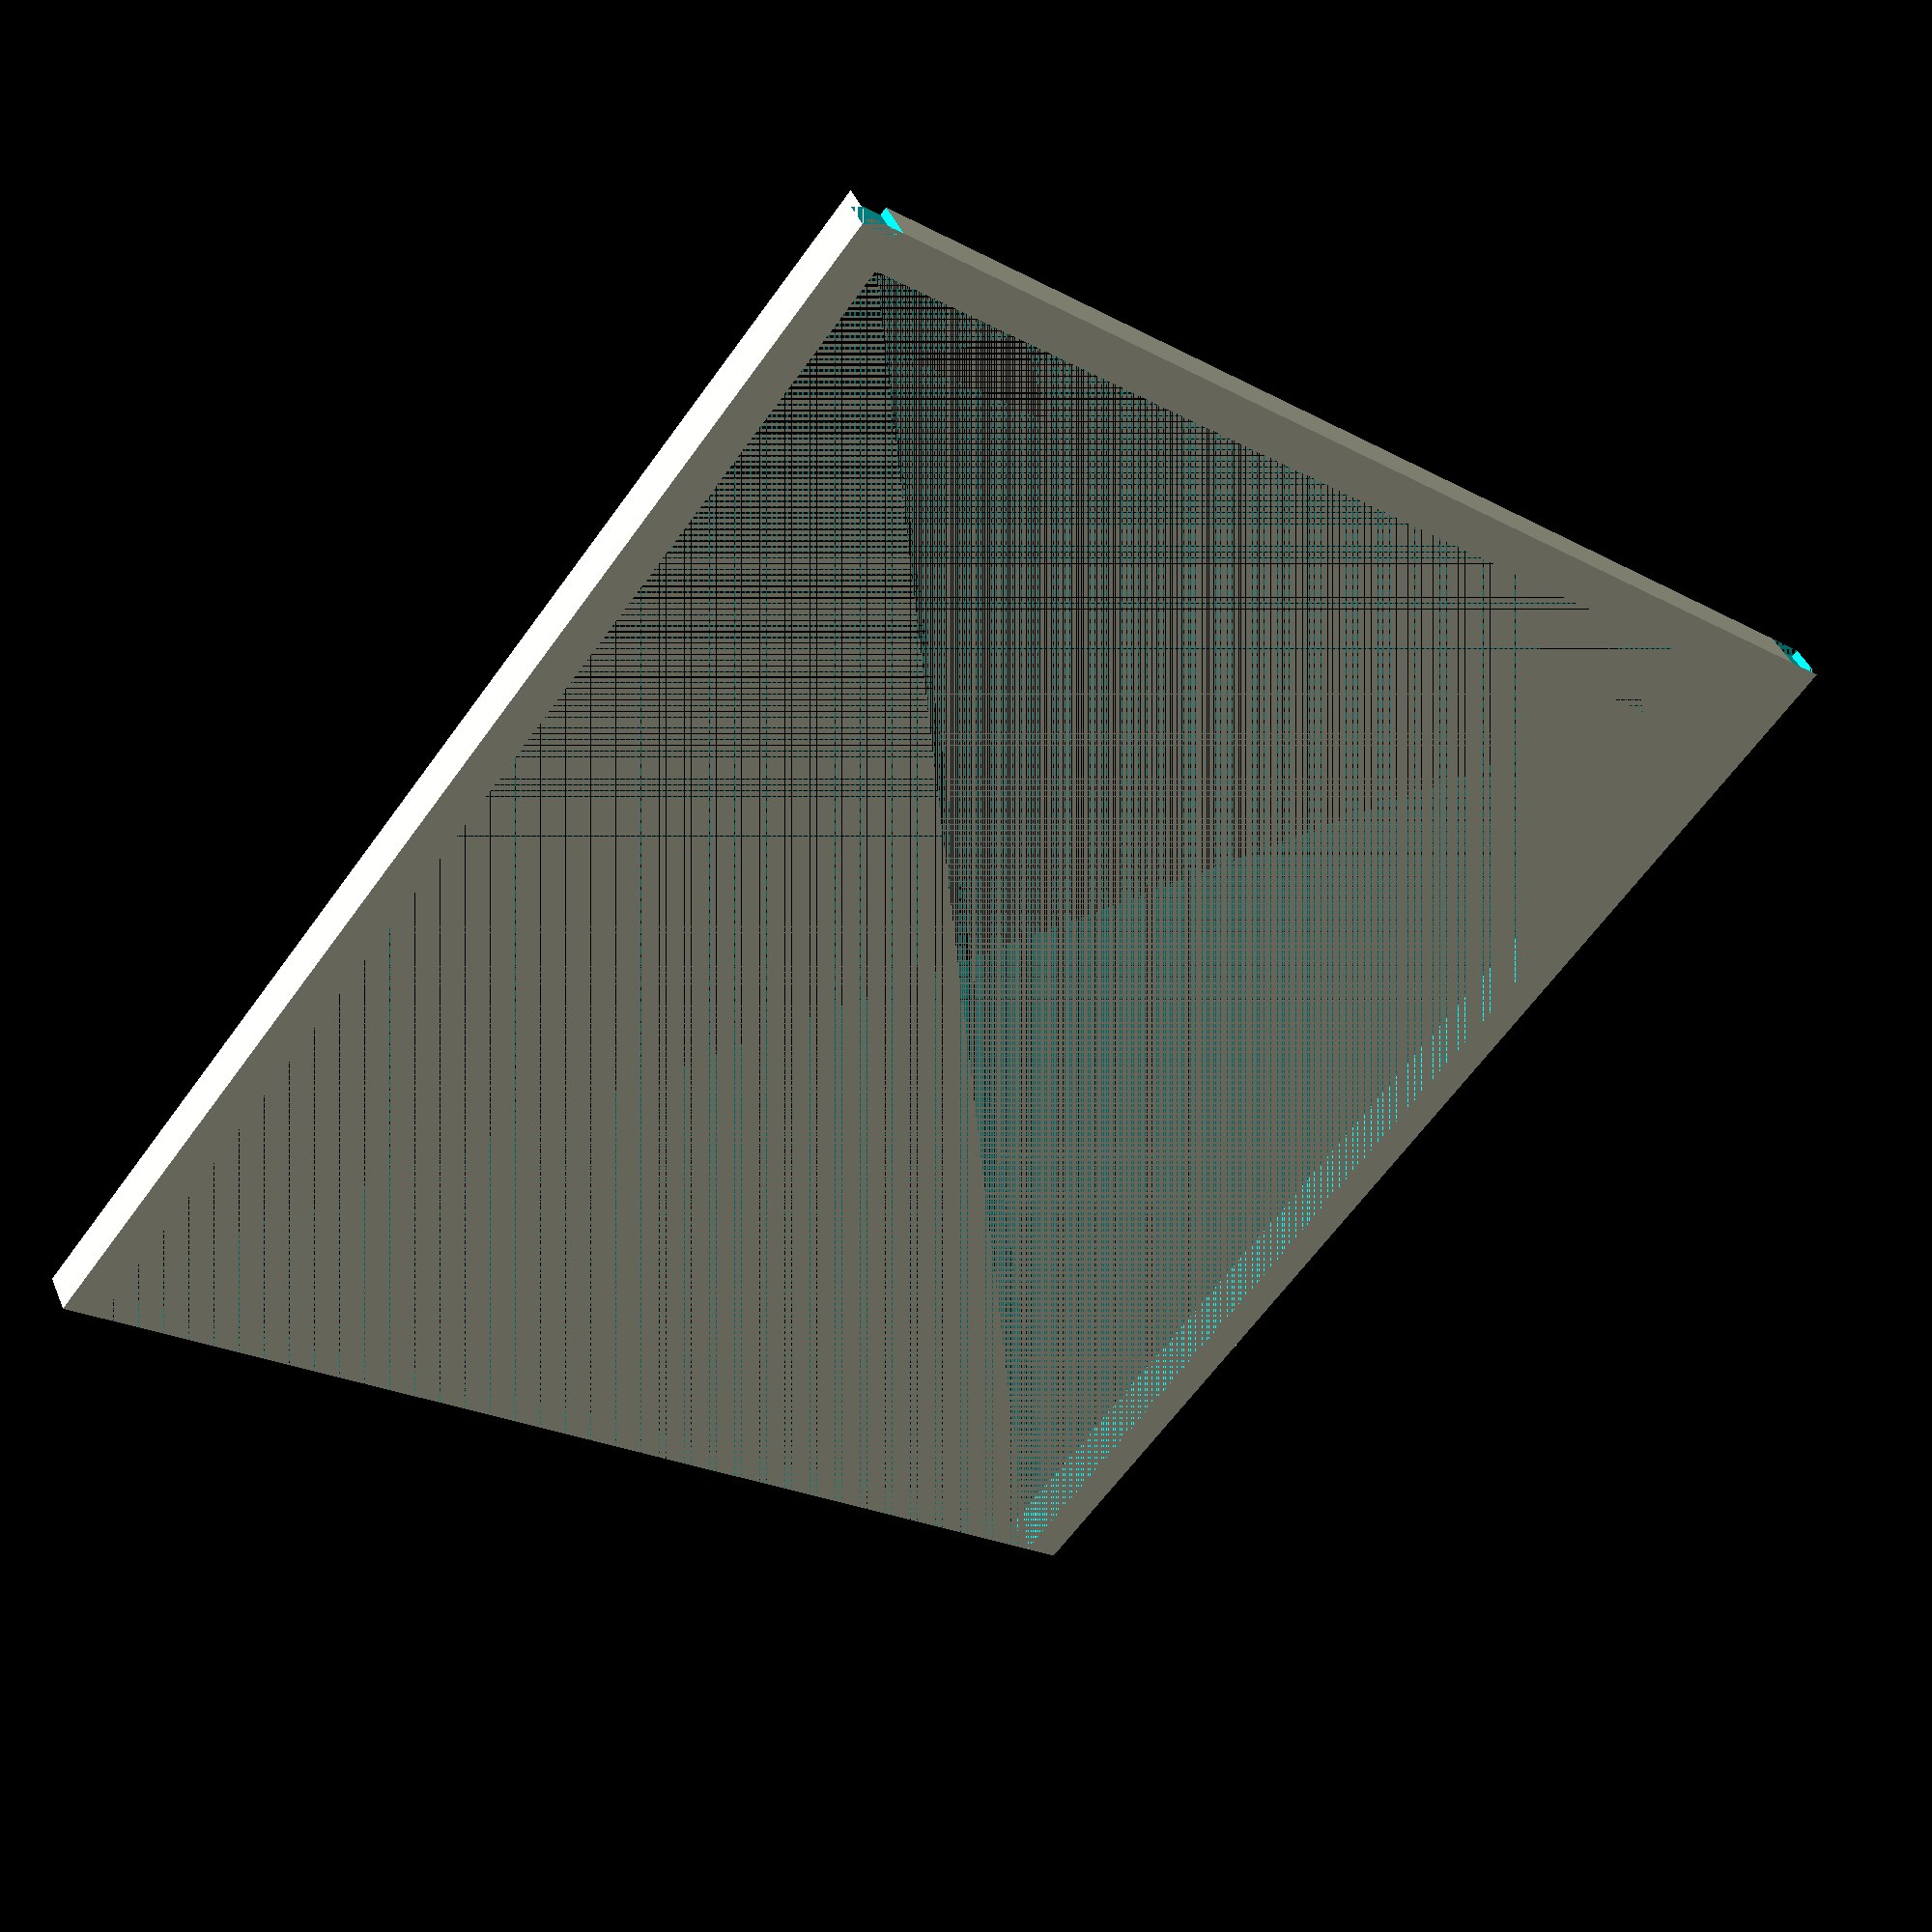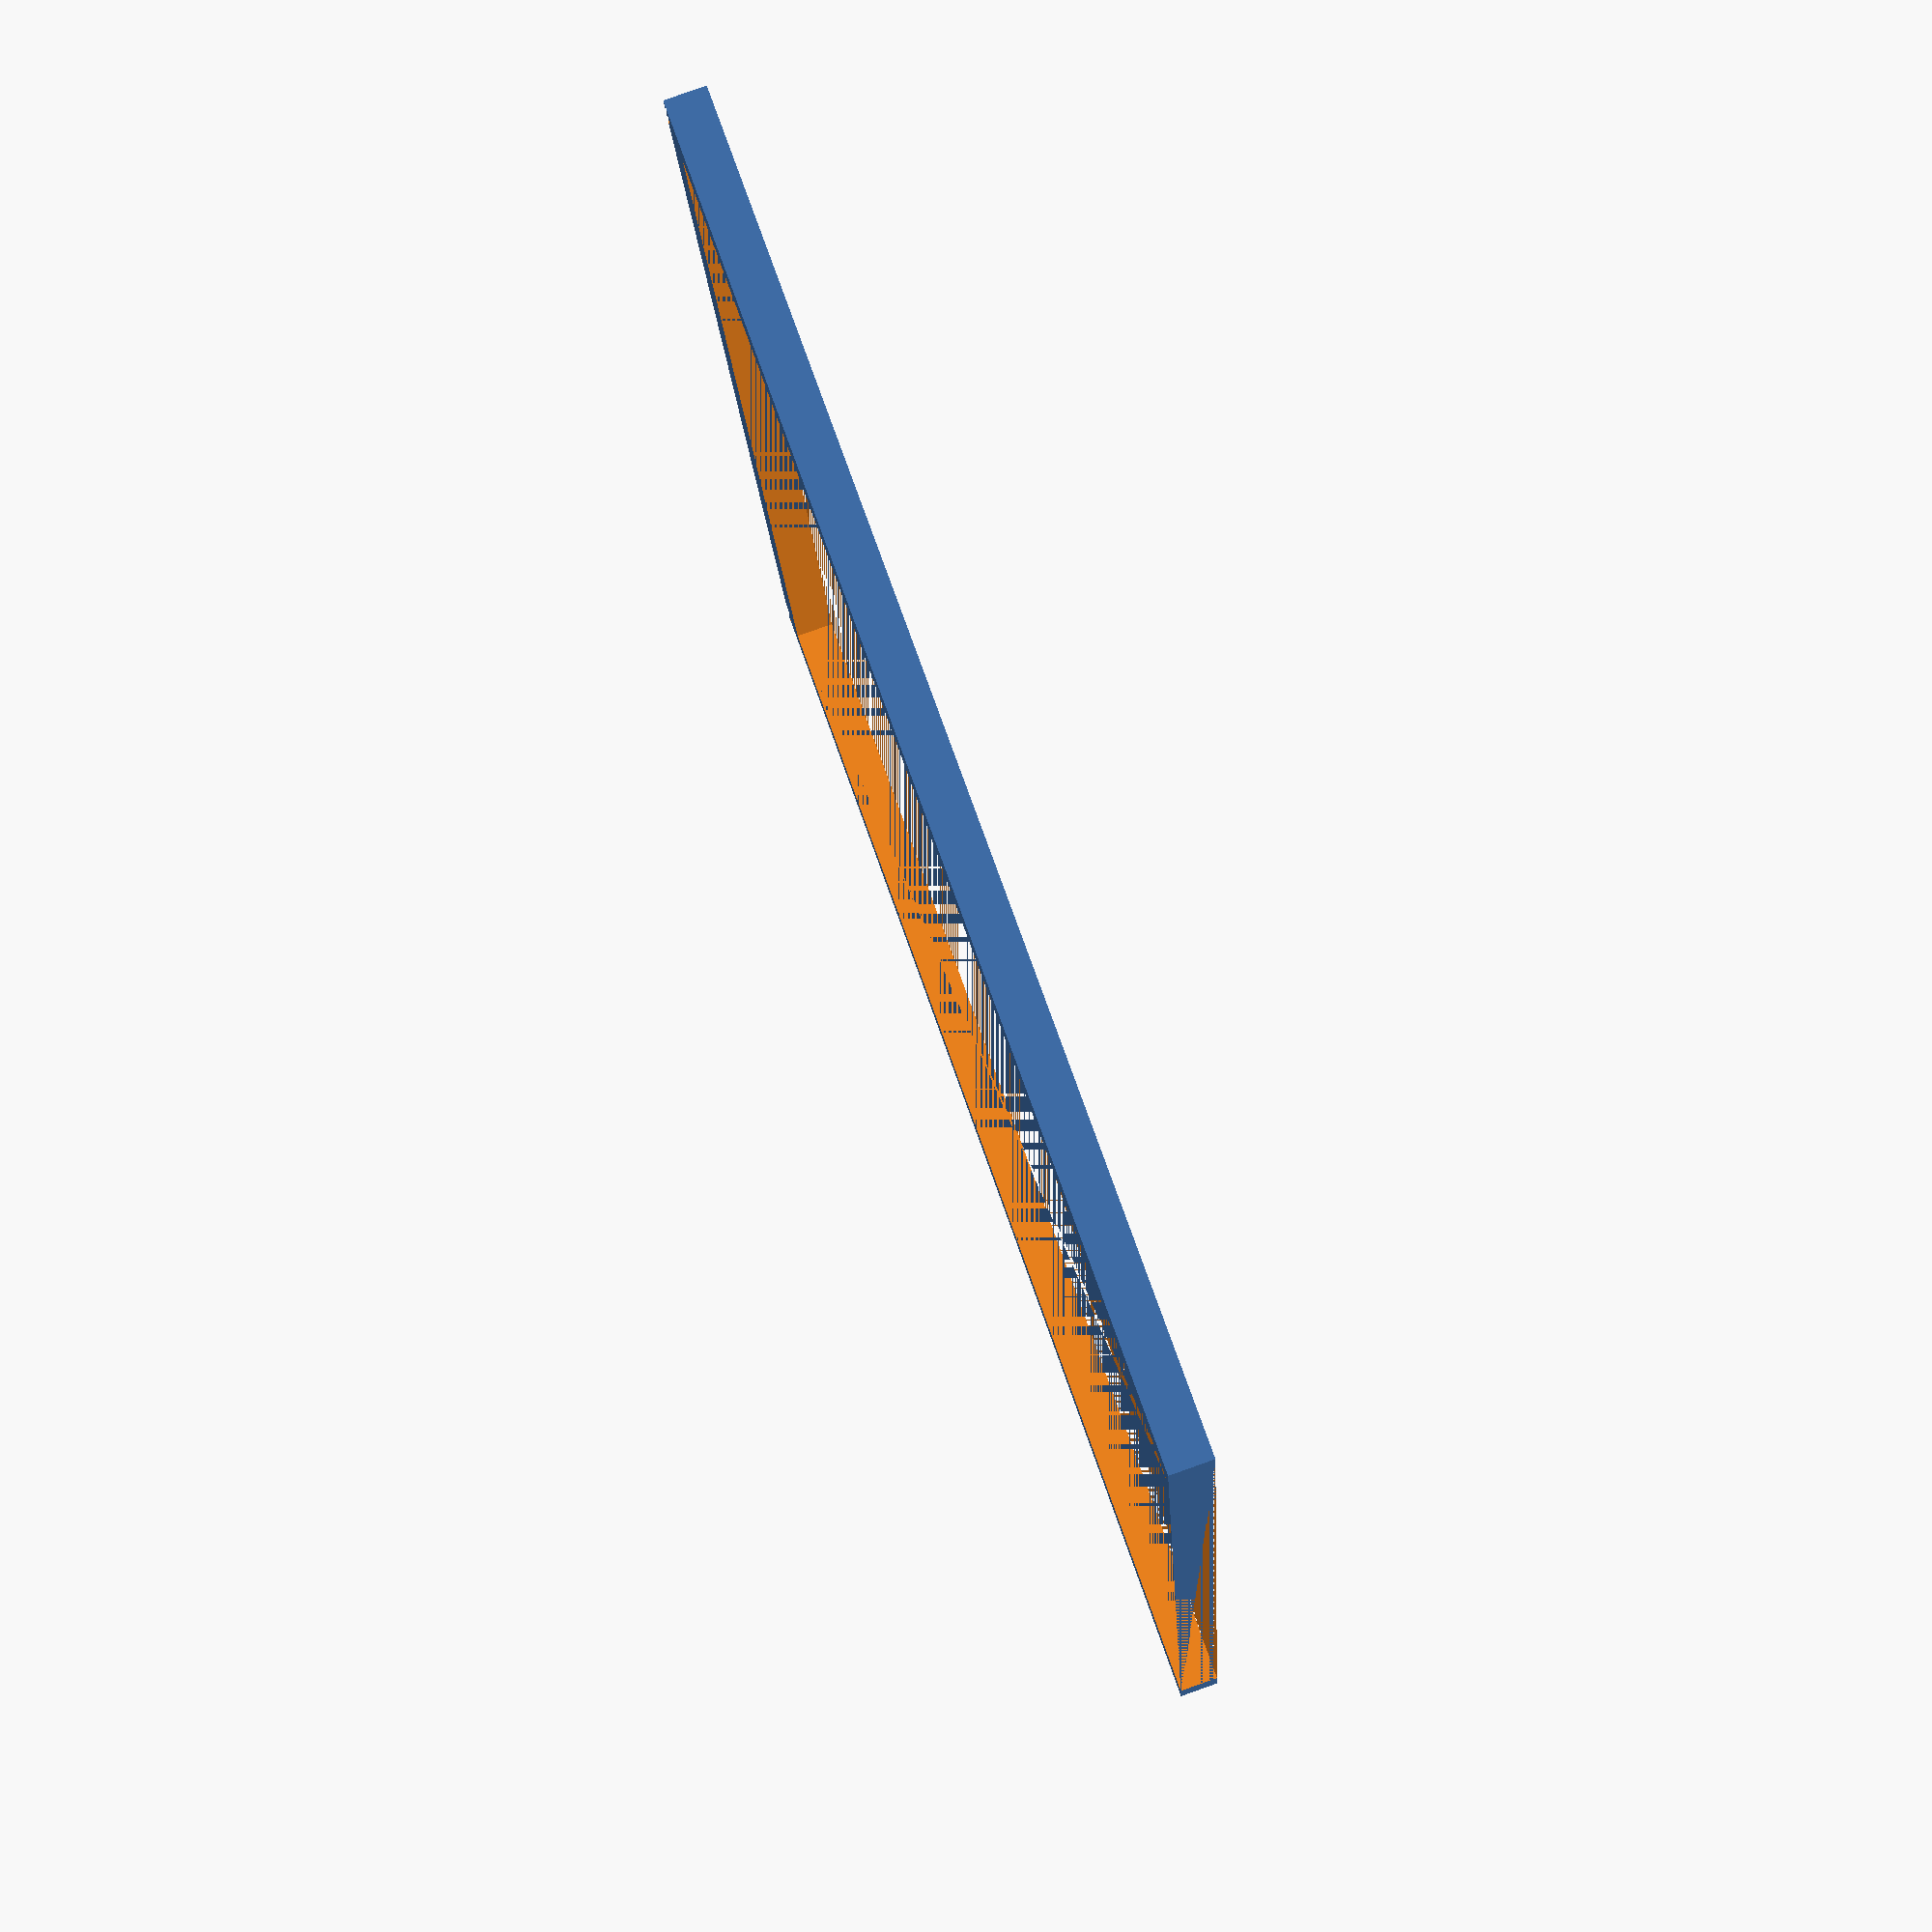
<openscad>
$fn = 48;


difference() {
	cube(size = [160, 160, 5]);
	translate(v = [5, 0, 0]) {
		cube(size = [150, 155, 5]);
	}
	translate(v = [155, 159, 0]) {
		cube(size = [5, 5, 5]);
	}
	translate(v = [0, 159, 0]) {
		cube(size = [5, 5, 5]);
	}
	translate(v = [20, 146, 0]) {
		linear_extrude(height = 20) {
			polygon(points = [[0, 0], [20, 0], [10.0000000000, 8]]);
		}
	}
	translate(v = [120, 146, 0]) {
		linear_extrude(height = 20) {
			polygon(points = [[0, 0], [20, 0], [10.0000000000, 8]]);
		}
	}
}
</openscad>
<views>
elev=136.4 azim=141.0 roll=22.0 proj=p view=solid
elev=278.1 azim=98.7 roll=250.5 proj=p view=solid
</views>
